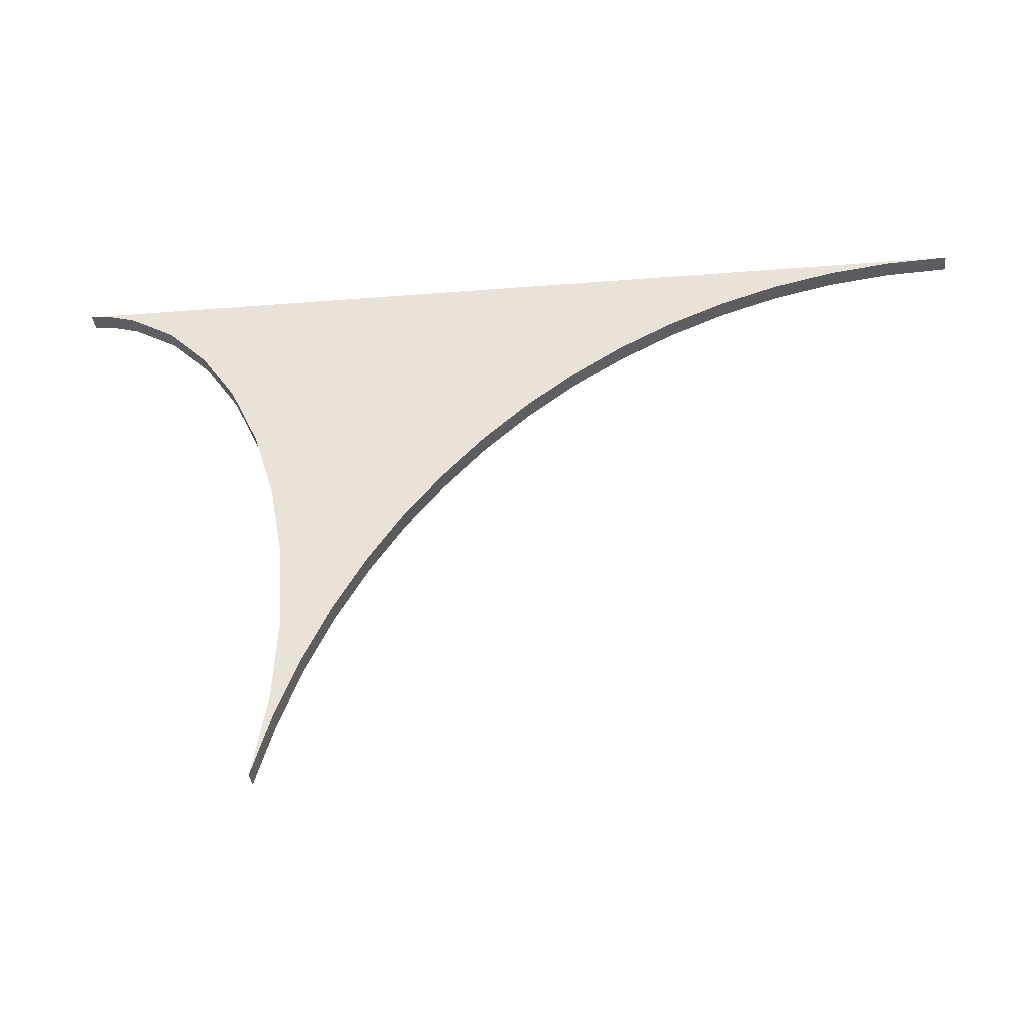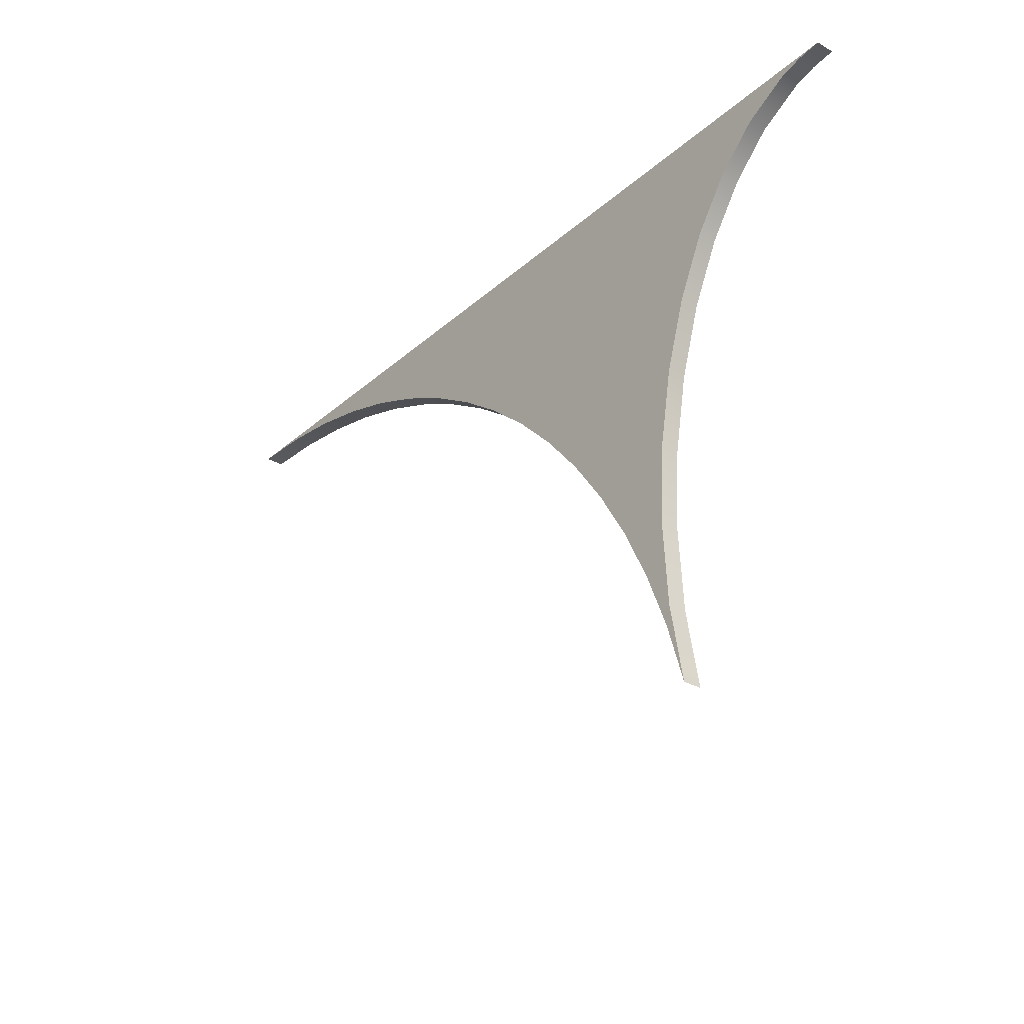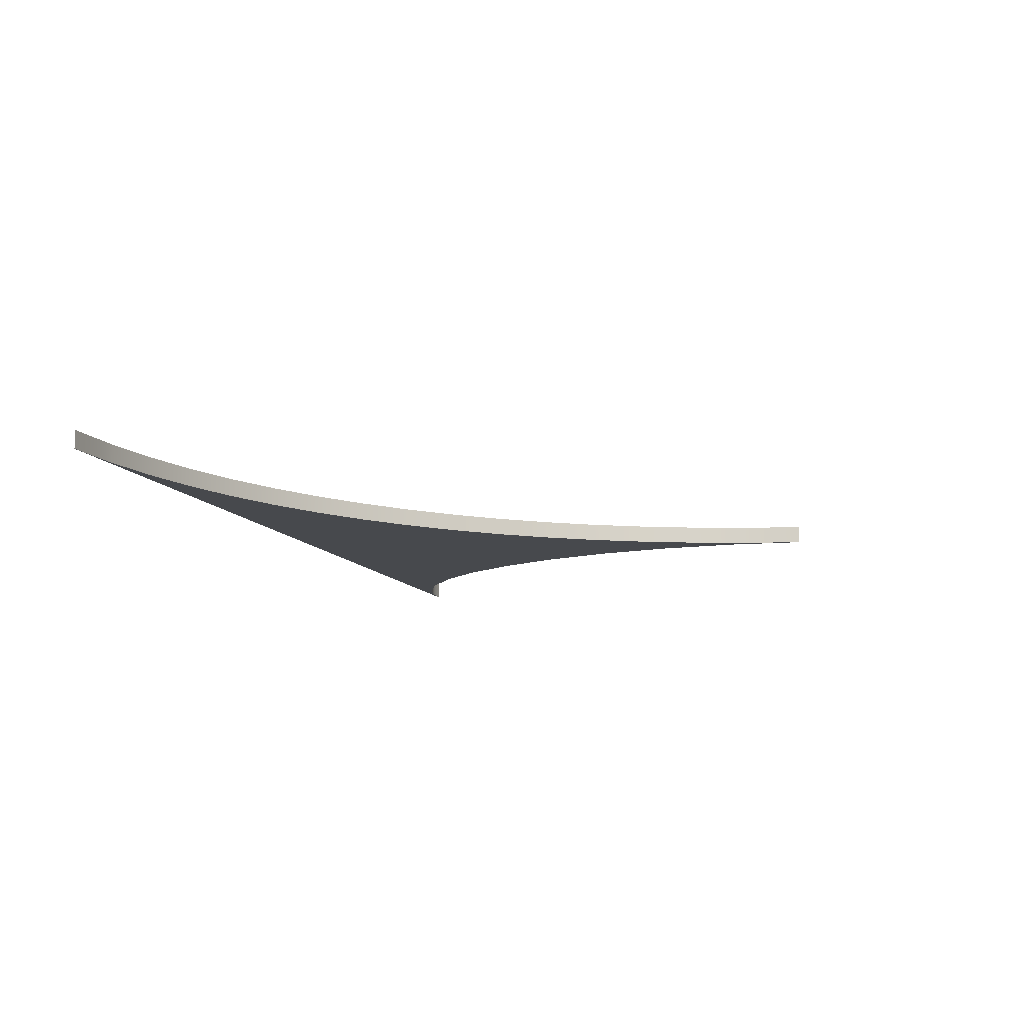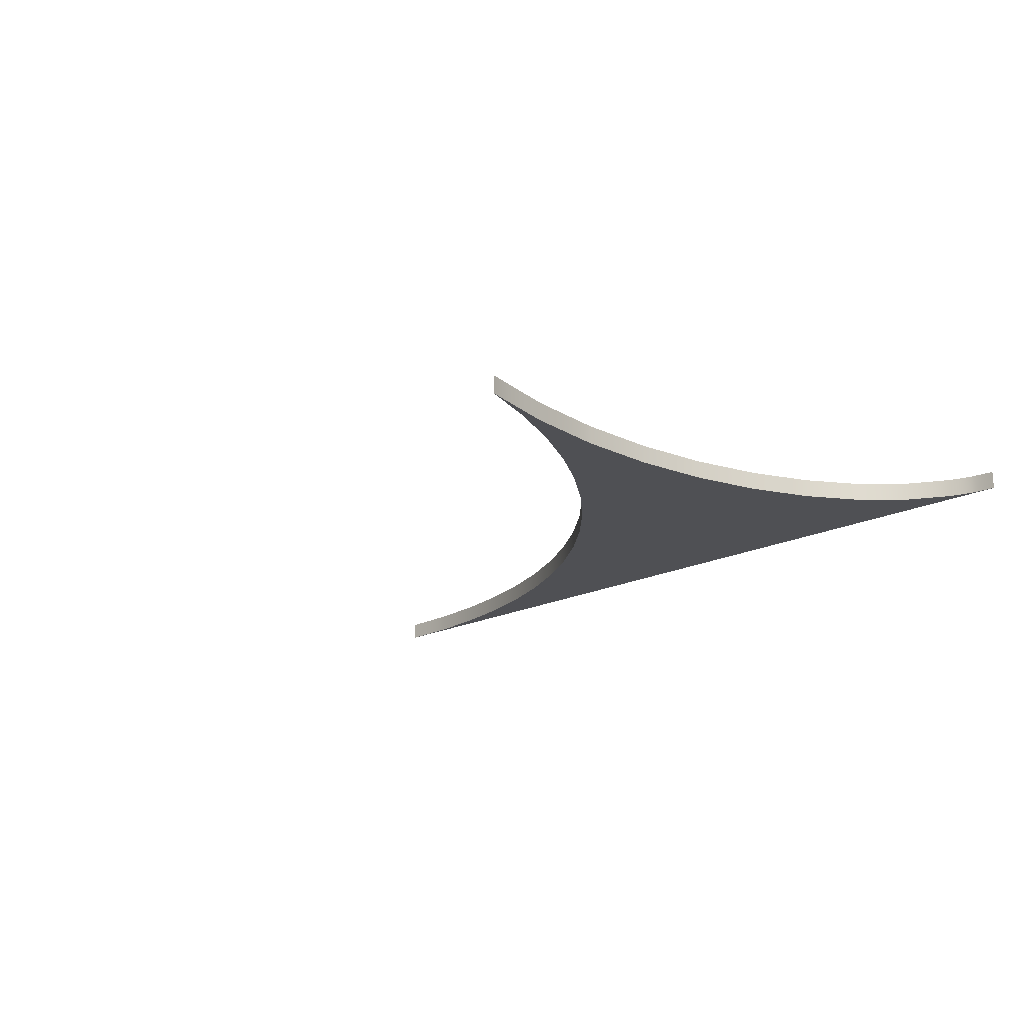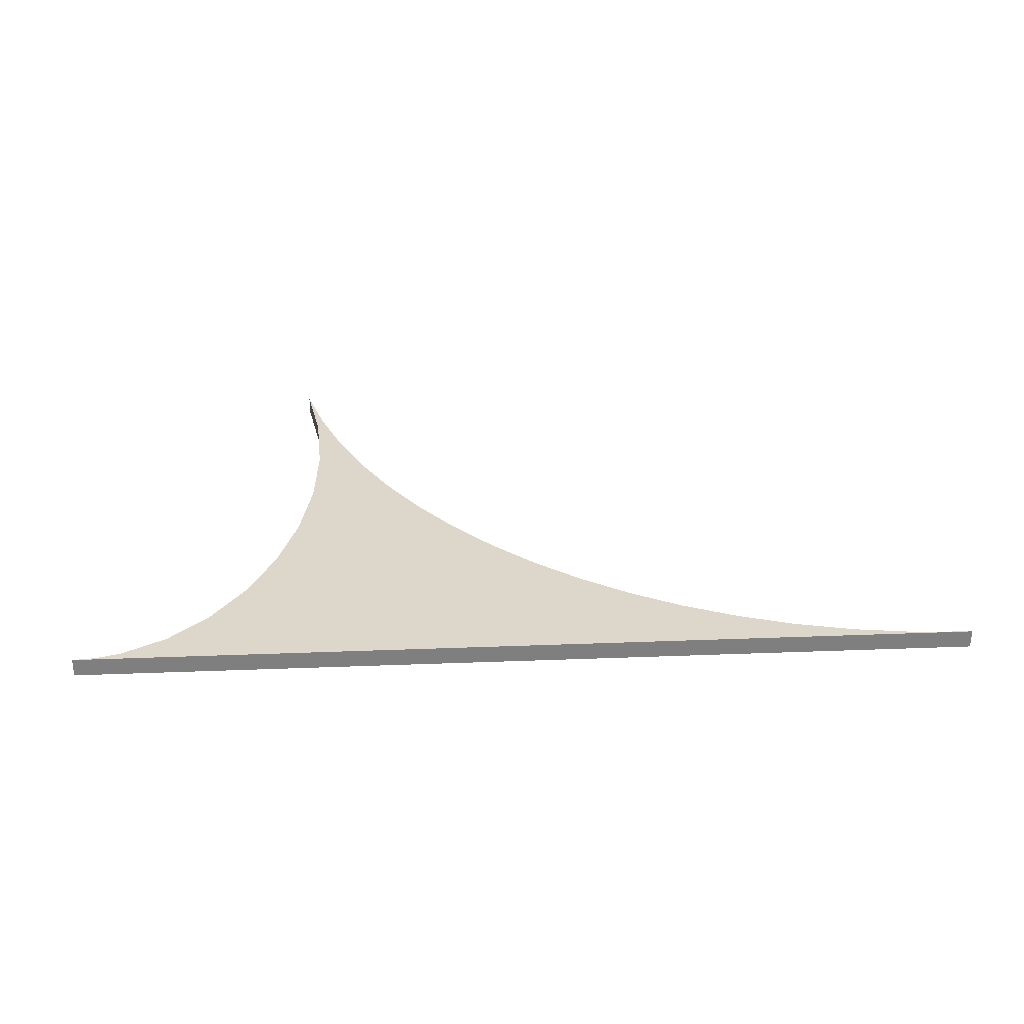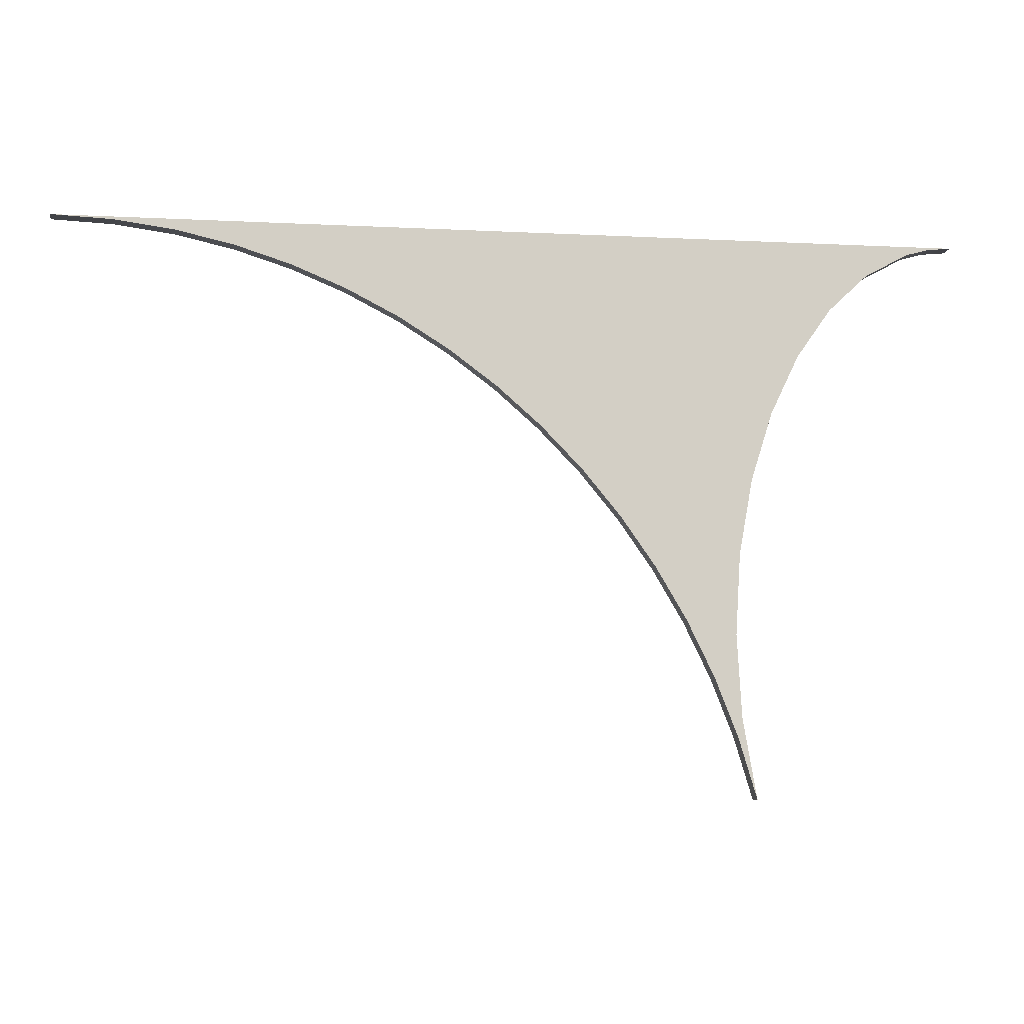
<metadata>
{"format":"obj","ext":"obj","renderer":"f3d","projection":"perspective","resolution":1024,"background":"white","views":[{"elev":-34.5,"azim":6.1,"up":"+Z"},{"elev":-30.8,"azim":-128.8,"up":"+Z"},{"elev":-12.4,"azim":110.5,"up":"+Y"},{"elev":-19.1,"azim":-136.7,"up":"+Y"},{"elev":30.5,"azim":-3.2,"up":"+Y"},{"elev":-7.8,"azim":171.8,"up":"+Z"}]}
</metadata>
<code>
o
v -11.98 1 -11.82
v -10.75 1 -8.685
v -10.75 0 -8.685
v -11.98 0 -11.82
v -9.298 1 -5.695
v -9.298 0 -5.695
v -7.633 1 -2.863
v -7.633 0 -2.863
v -5.767 1 -0.199
v -5.767 0 -0.199
v -3.715 1 2.286
v -3.715 0 2.286
v -1.487 1 4.583
v -1.487 0 4.583
v 0.9025 1 6.682
v 0.9025 0 6.682
v 3.442 1 8.571
v 3.442 0 8.571
v 6.12 1 10.24
v 6.12 0 10.24
v 8.922 1 11.68
v 8.922 0 11.68
v 11.84 1 12.89
v 11.84 0 12.89
v 14.85 1 13.84
v 14.85 0 13.84
v 17.96 1 14.53
v 17.96 0 14.53
v 21.14 1 14.95
v 21.14 0 14.95
v 24.38 1 15.1
v 24.38 0 15.1
v -24.38 1 15.1
v -24.38 0 15.1
v -23.11 1 14.97
v -23.11 0 14.97
v -21.87 1 14.64
v -21.87 0 14.64
v -19.54 1 13.37
v -19.54 0 13.37
v -17.43 1 11.38
v -17.43 0 11.38
v -15.59 1 8.75
v -15.59 0 8.75
v -14.08 1 5.573
v -14.08 0 5.573
v -12.93 1 1.932
v -12.93 0 1.932
v -12.21 1 -2.089
v -12.21 0 -2.089
v -11.96 1 -6.402
v -11.96 0 -6.402
v -12.22 1 -10.84
v -12.22 0 -10.84
v -12.97 1 -15.1
v -12.97 0 -15.1
g
f 1 2 3 4
f 2 5 6 3
f 5 7 8 6
f 7 9 10 8
f 9 11 12 10
f 11 13 14 12
f 13 15 16 14
f 15 17 18 16
f 17 19 20 18
f 19 21 22 20
f 21 23 24 22
f 23 25 26 24
f 25 27 28 26
f 27 29 30 28
f 29 31 32 30
f 31 33 34 32
f 33 35 36 34
f 35 37 38 36
f 37 39 40 38
f 39 41 42 40
f 41 43 44 42
f 43 45 46 44
f 45 47 48 46
f 47 49 50 48
f 49 51 52 50
f 51 53 54 52
f 53 55 56 54
f 55 1 4 56
f 1 55 53
f 1 53 51
f 35 33 31
f 37 35 31
f 39 37 31
f 39 31 29
f 41 39 29
f 41 29 27
f 43 41 27
f 43 27 25
f 45 43 25
f 45 25 23
f 45 23 21
f 47 45 21
f 47 21 19
f 47 19 17
f 49 47 17
f 49 17 15
f 49 15 13
f 49 13 11
f 51 49 11
f 51 11 9
f 51 9 7
f 51 7 5
f 51 5 2
f 51 2 1
f 54 56 4
f 52 54 4
f 32 34 36
f 32 36 38
f 32 38 40
f 30 32 40
f 30 40 42
f 28 30 42
f 28 42 44
f 26 28 44
f 26 44 46
f 24 26 46
f 22 24 46
f 22 46 48
f 20 22 48
f 18 20 48
f 18 48 50
f 16 18 50
f 14 16 50
f 12 14 50
f 12 50 52
f 10 12 52
f 8 10 52
f 6 8 52
f 3 6 52
f 4 3 52

</code>
